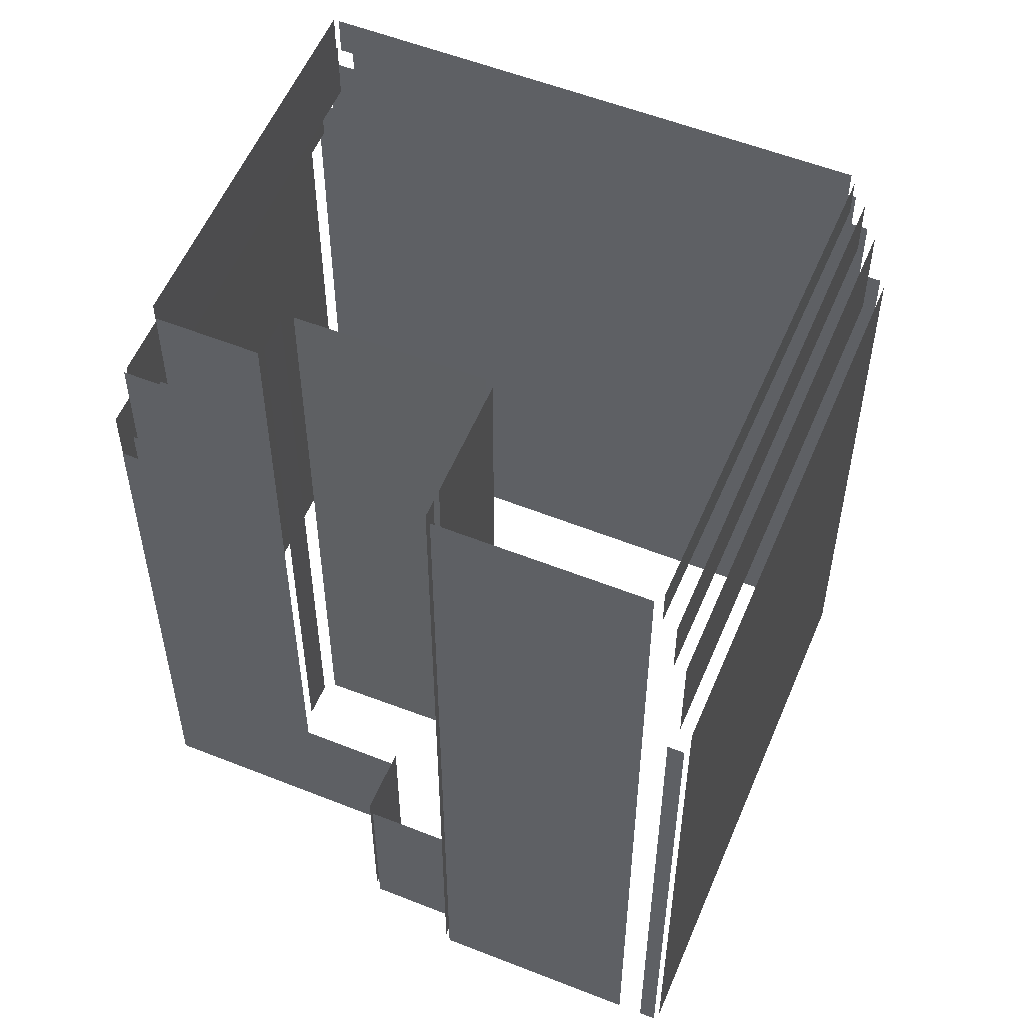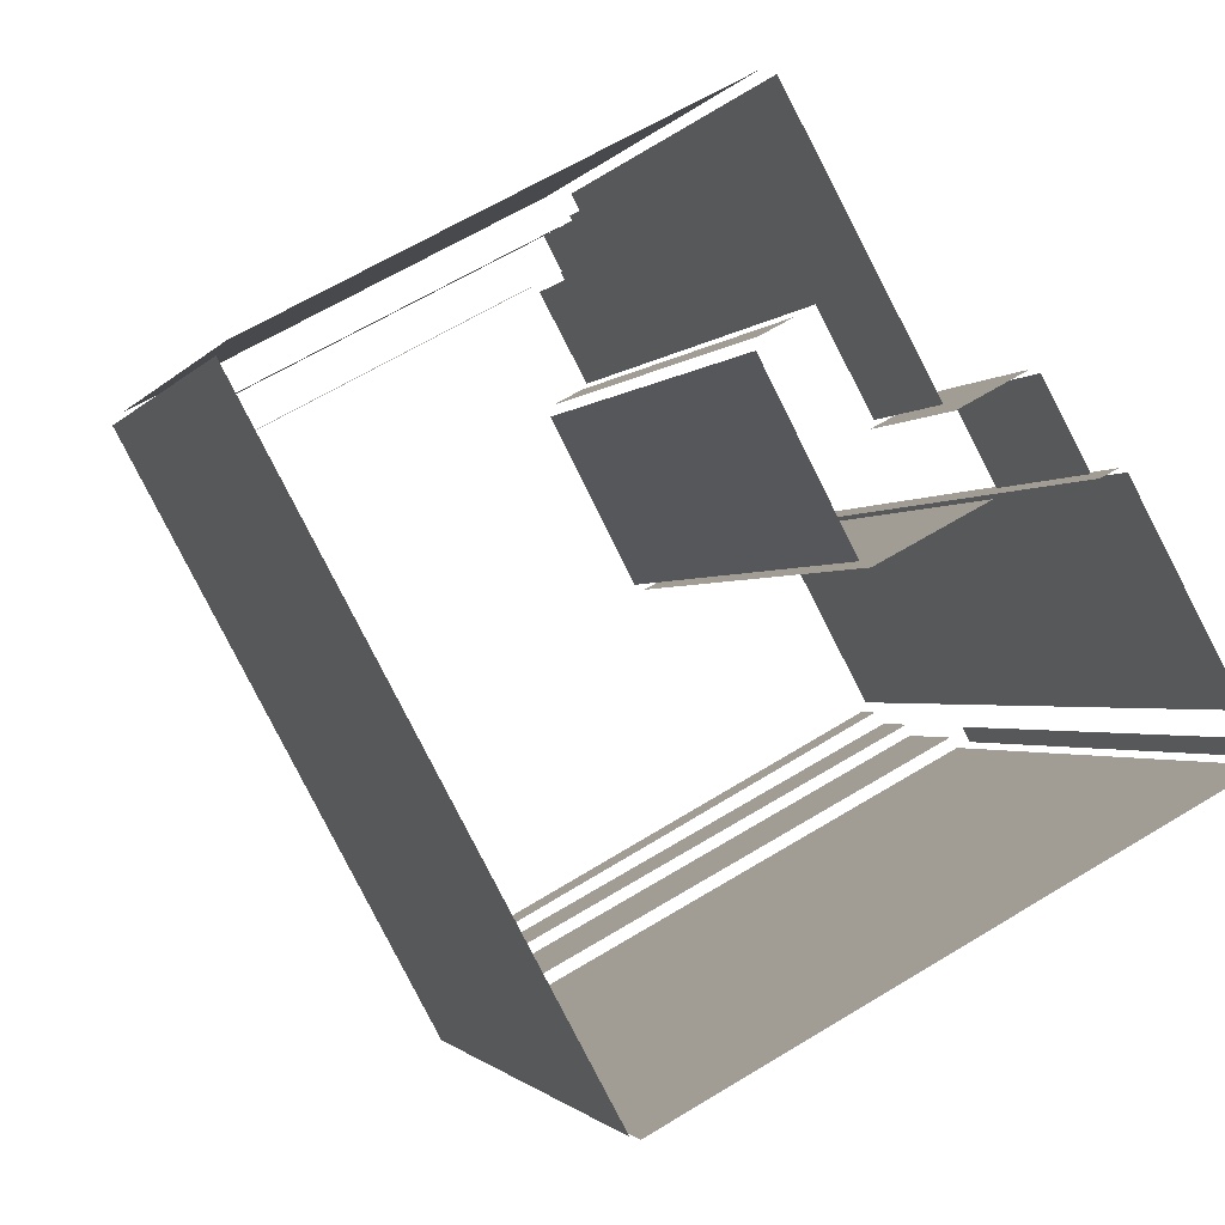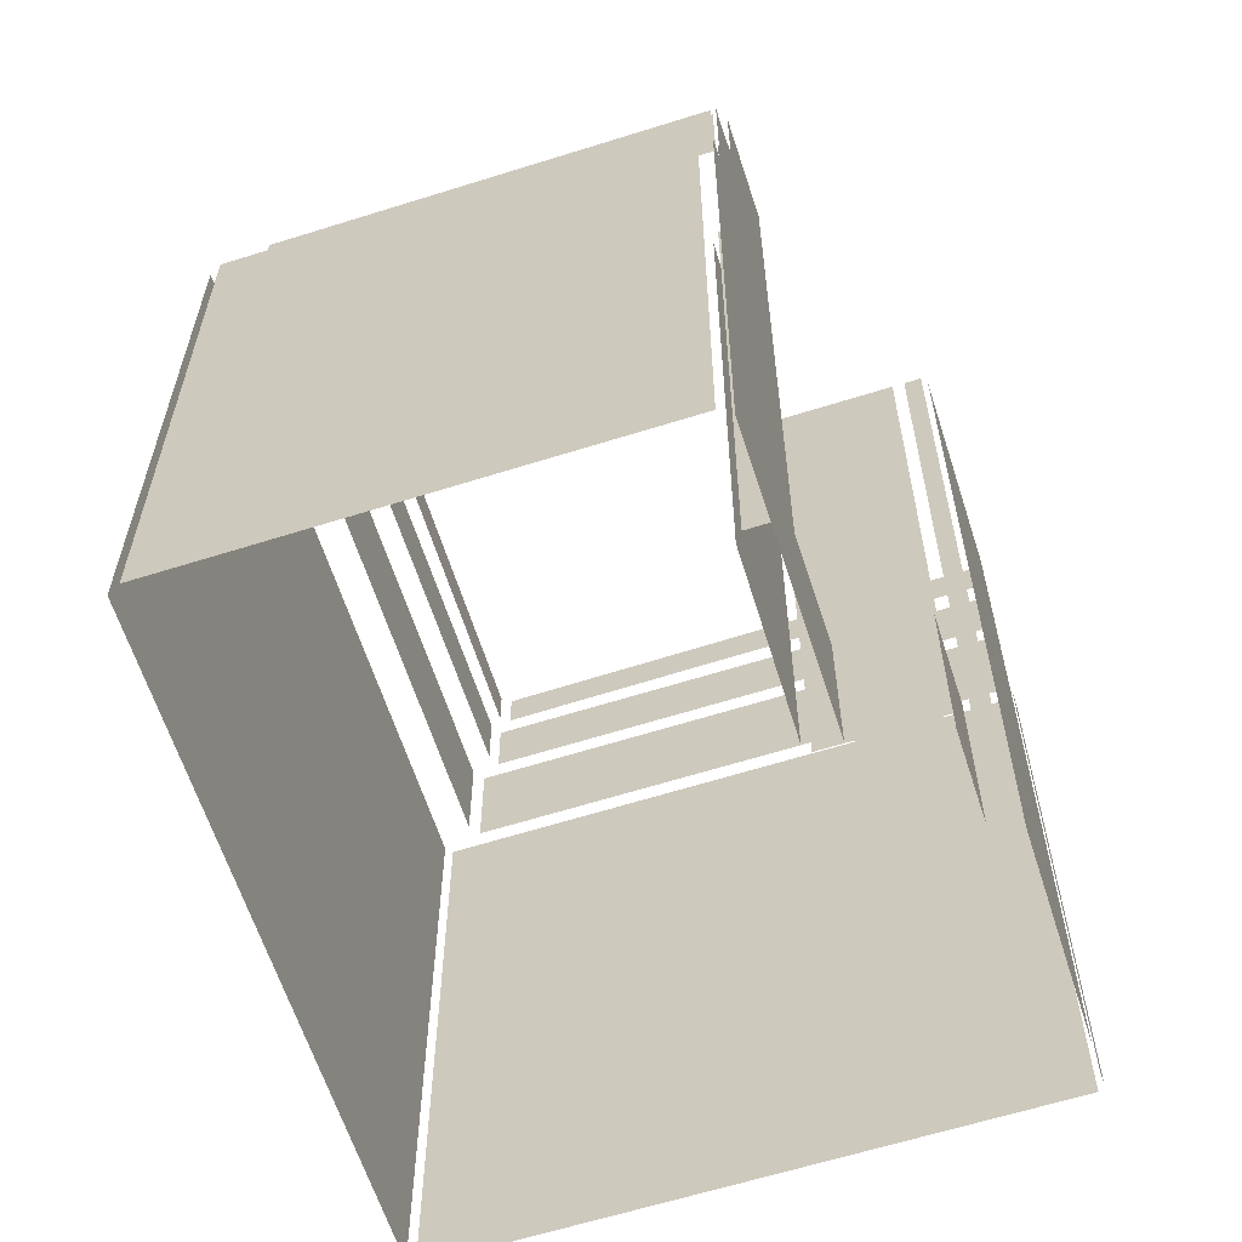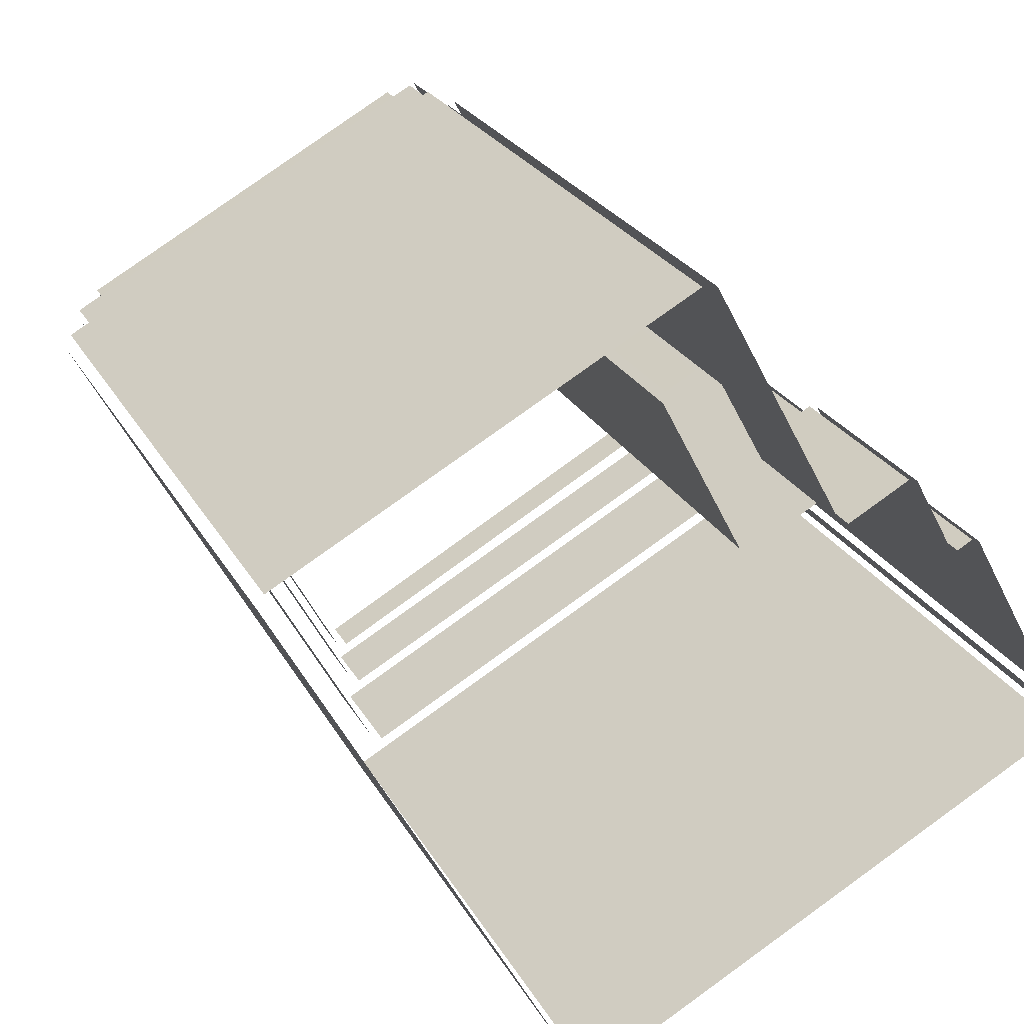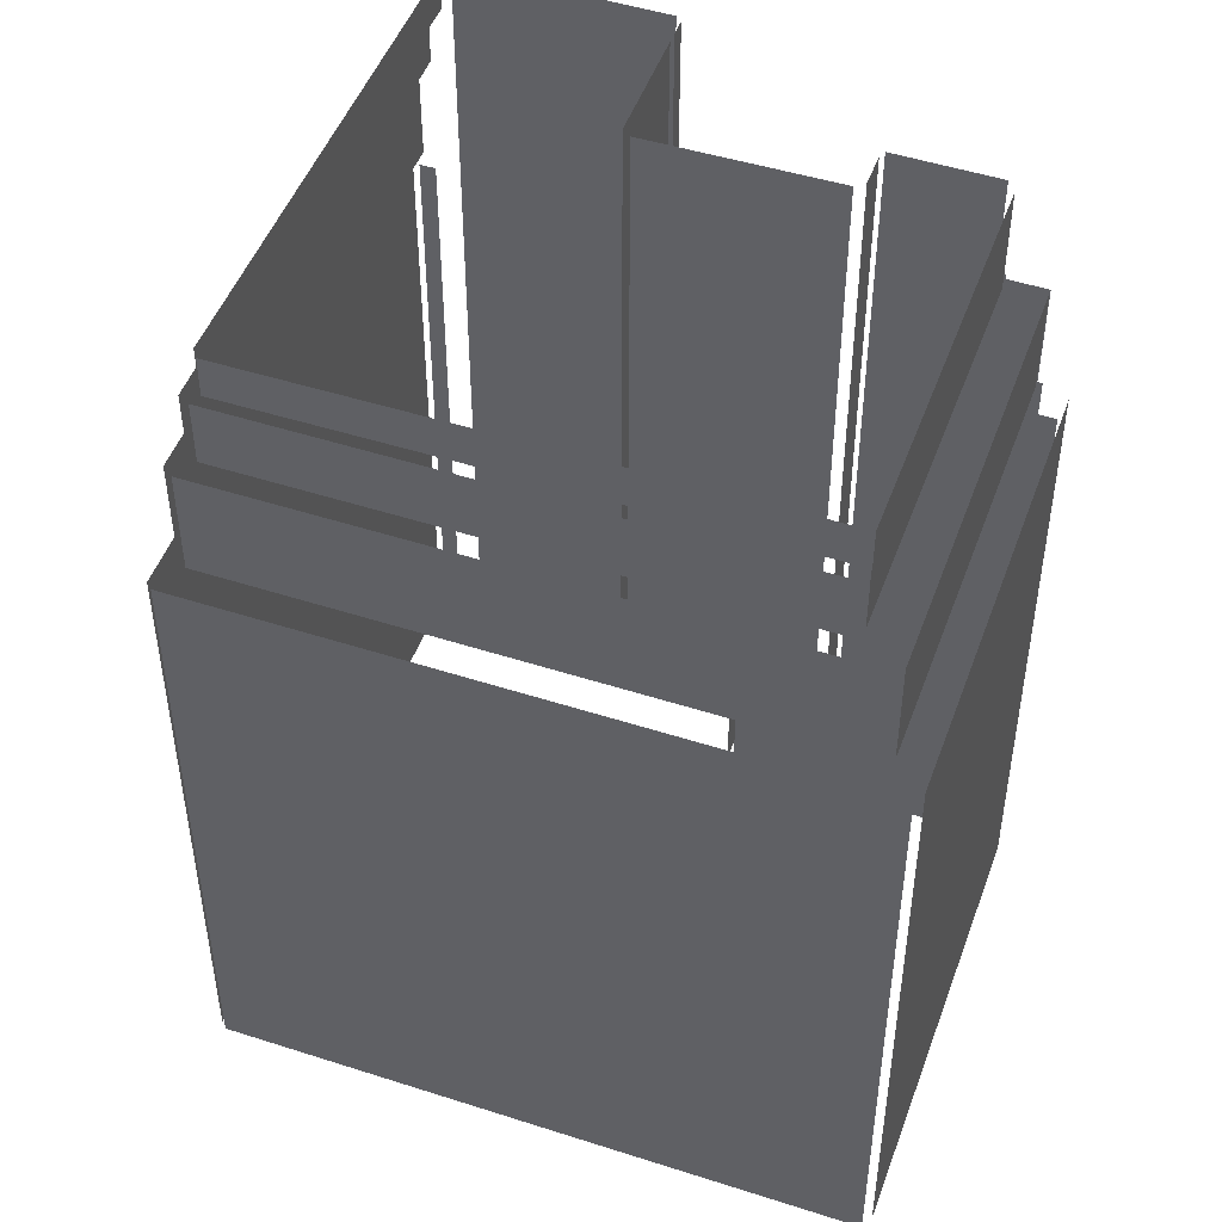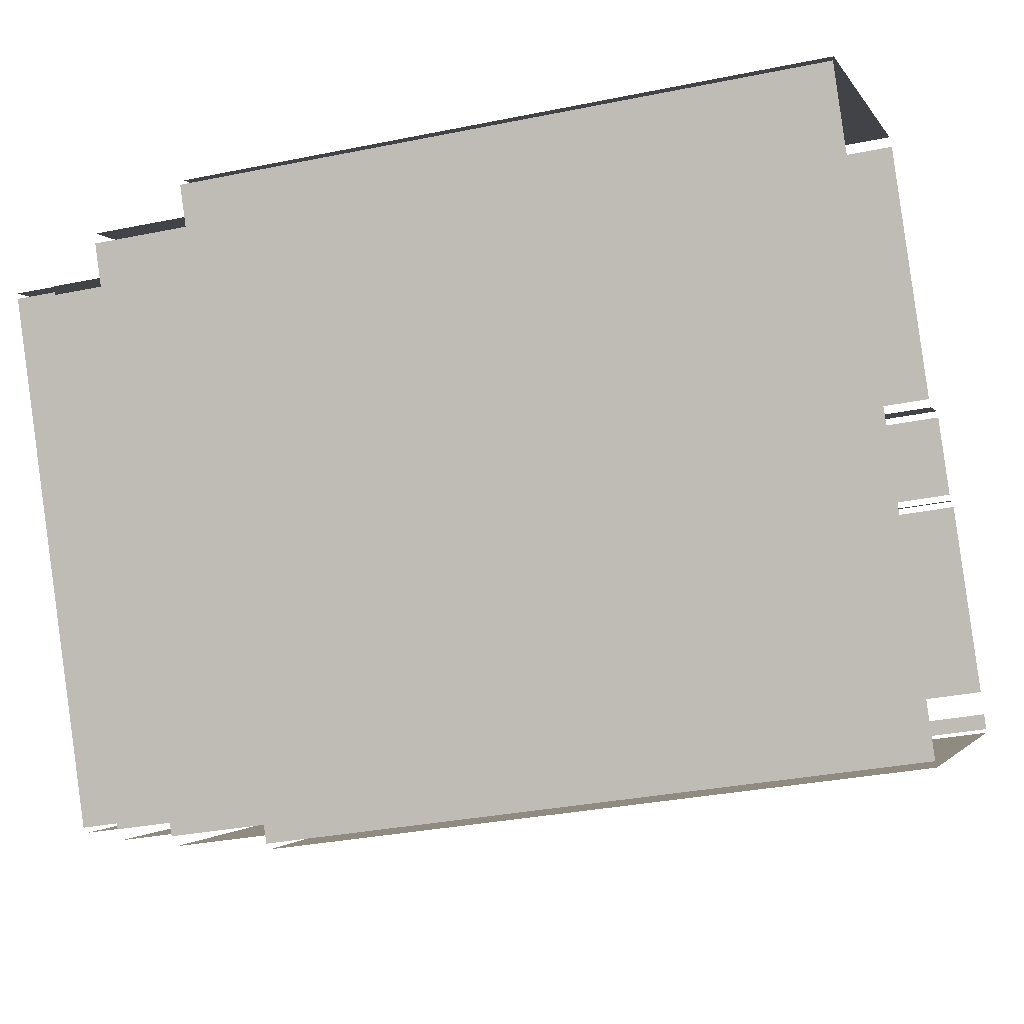
<metadata>
{"format":"obj","ext":"obj","renderer":"f3d","projection":"perspective","resolution":1024,"background":"white","views":[{"elev":55.9,"azim":-95.7,"up":"+Z"},{"elev":-1.2,"azim":164.5,"up":"+Y"},{"elev":-62.5,"azim":169.5,"up":"+Z"},{"elev":25.1,"azim":157.1,"up":"+Y"},{"elev":48.9,"azim":81.4,"up":"+Z"},{"elev":-30.8,"azim":106.6,"up":"+Y"}]}
</metadata>
<code>
o geometryt000010000010000110010110000110000110100100000010st48_3
v 565.9 -335.2 989.4
v 565.9 -335.2 932.3
v 565.2 -336.6 932.3
v 565.2 -336.6 989.4
v 565.5 -337.2 991.6
v 565.5 -337.2 932.3
v 612.2 -362.2 932.3
v 612.2 -362.2 991.6
v 566.2 -336.2 991.6
v 604.4 -356.8 991.6
v 566.2 -336.2 1002
v 610.1 -359.8 1002
v 610.1 -359.8 991.6
v 566.5 -335.2 1002
v 606.1 -356.5 1002
v 566.5 -335.2 1008
v 609 -358 1008
v 609 -358 1002
v 576.1 -316.2 1011
v 576.1 -316.2 932.3
v 567 -333.2 932.3
v 567 -333.2 1011
v 567.4 -334.1 1011
v 567.4 -334.1 1008
v 607.1 -355.8 1008
v 608.3 -356.5 1011
v 608.3 -356.5 1008
v 578.2 -316.7 932.3
v 576.8 -315.9 932.3
v 576.8 -315.9 1011
v 578.2 -316.7 1011
v 582.8 -309.3 949.6
v 582.8 -309.3 932.3
v 578.9 -316.4 932.3
v 578.9 -316.4 949.6
v 589.1 -322.5 949.6
v 587 -321.4 949.6
v 589.1 -322.5 1011
v 579.2 -317.2 1011
v 579.2 -317.2 949.6
v 589.2 -312.1 949.6
v 589.2 -312.1 932.3
v 583.6 -309.1 932.3
v 583.6 -309.1 949.6
v 598.2 -306.4 1011
v 598.2 -306.4 949.6
v 596.4 -309.9 949.6
v 590.1 -322.1 1011
v 590.1 -322.1 949.6
v 594.7 -303.2 946.2
v 602.4 -289.1 932.3
v 590.1 -311.7 932.3
v 602.4 -289.1 988.1
v 590.1 -311.7 946.2
v 594.7 -303.2 1011
v 601.6 -290.5 988.1
v 599.3 -294.8 1011
v 599.3 -294.8 1002
v 599.7 -294.1 1002
v 599.7 -294.1 1002
v 601.4 -290.9 991.6
v 601.4 -290.9 1002
v 601.6 -290.5 991.6
v 595.2 -303.8 949.6
v 595.6 -304 949.6
v 595.2 -303.8 1011
v 598 -305.3 1011
v 598 -305.3 949.6
v 633.1 -312 1002
v 633.2 -312.1 1008
v 633.2 -312.1 1002
v 633 -312 1008
v 633 -312 1002
v 603.7 -296.2 1002
v 600.7 -294.6 1002
v 600.7 -294.6 1011
v 633 -312 1011
v 637.2 -310.1 1002
v 637.2 -310.1 991.6
v 606.4 -293.6 991.6
v 601.8 -291.1 1002
v 601.8 -291.1 991.6
v 640.5 -308.7 932.3
v 603.7 -288.9 932.3
v 603.7 -288.9 991.6
v 640.5 -308.7 991.6
v 609.3 -356.4 1011
v 609.3 -356.4 1008
v 631.9 -314 1008
v 632.7 -312.4 1011
v 632.7 -312.4 1008
v 610 -357.3 1002
v 632.3 -316.1 1002
v 610 -357.3 1008
v 633.7 -313.5 1008
v 633.7 -313.5 1002
v 611.2 -359.3 1002
v 611.2 -359.3 991.6
v 633.9 -317.3 991.6
v 637.2 -311.2 1002
v 637.2 -311.2 991.6
v 613 -362 991.6
v 613 -362 932.3
v 641.2 -309.7 932.3
v 641.2 -309.7 991.6
f 1 2 3
f 1 3 4
f 5 6 7
f 5 7 8
f 9 10 11
f 12 10 13
f 11 10 12
f 14 15 16
f 17 15 18
f 16 15 17
f 19 20 21
f 19 21 22
f 23 24 25
f 26 25 27
f 26 23 25
f 28 29 30
f 31 28 30
f 32 33 34
f 32 34 35
f 36 37 38
f 39 37 40
f 38 37 39
f 41 42 43
f 41 43 44
f 45 46 47
f 48 47 49
f 48 45 47
f 50 51 52
f 53 51 50
f 50 52 54
f 50 55 56
f 56 53 50
f 55 57 58
f 56 55 58
f 58 59 60
f 61 58 60
f 56 58 61
f 60 62 61
f 61 63 56
f 64 65 66
f 67 65 68
f 66 65 67
f 74 72 73
f 74 75 76
f 74 76 77
f 74 77 72
f 78 79 80
f 81 80 82
f 81 78 80
f 83 84 85
f 86 83 85
f 87 88 89
f 90 89 91
f 90 87 89
f 92 93 94
f 95 93 96
f 94 93 95
f 102 103 104
f 102 104 105
f 69 70 71
f 72 69 73
f 69 72 70
f 97 98 99
f 100 99 101
f 100 97 99

</code>
